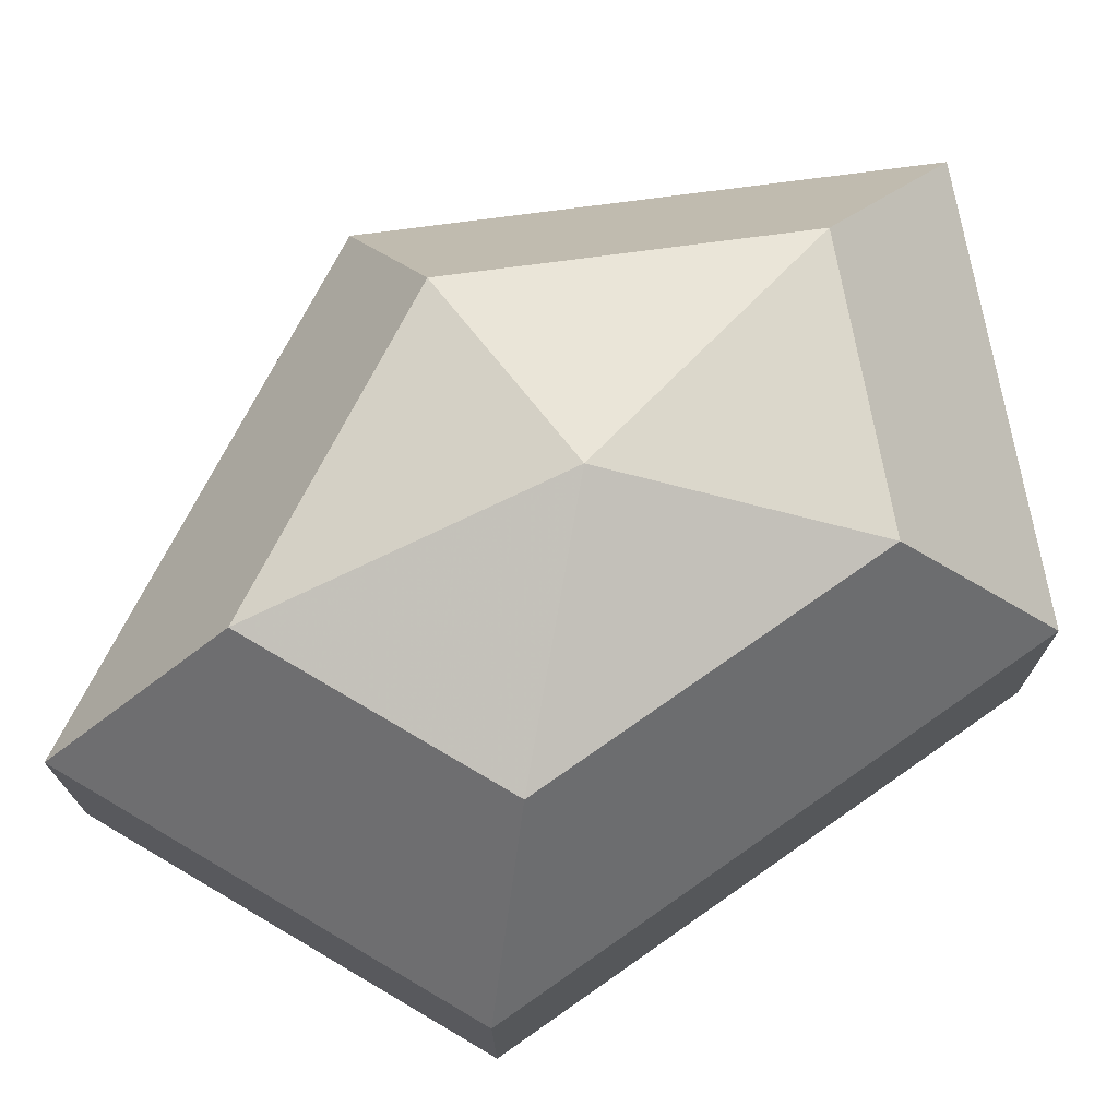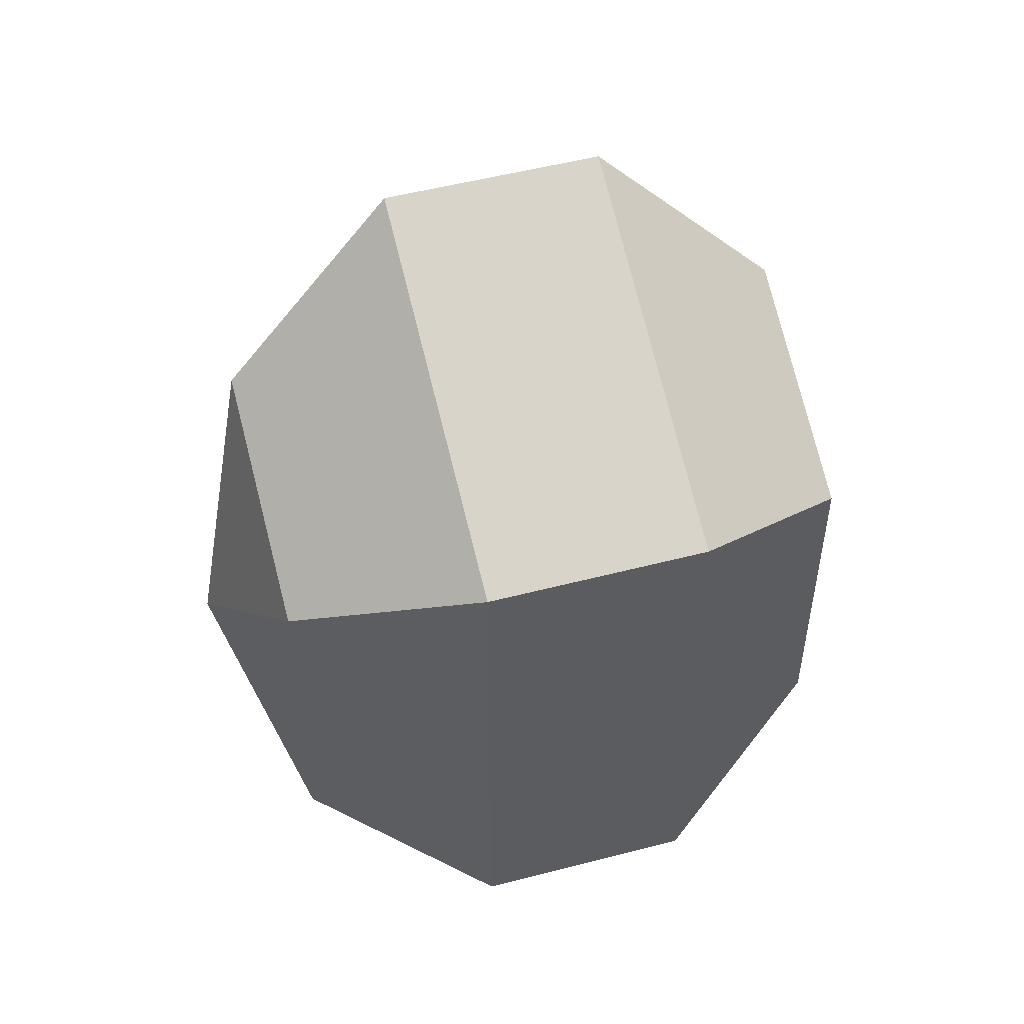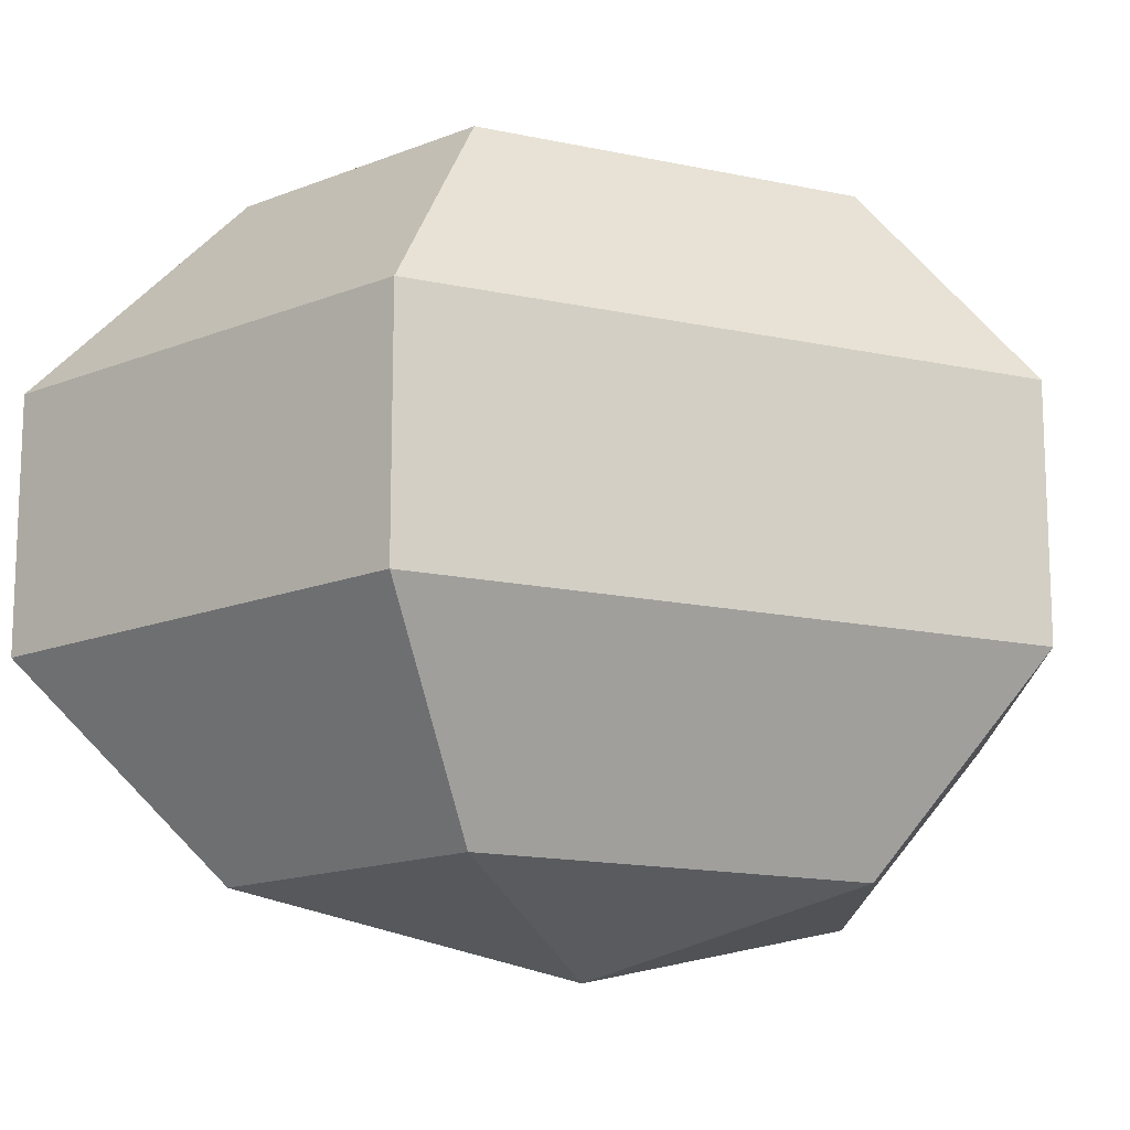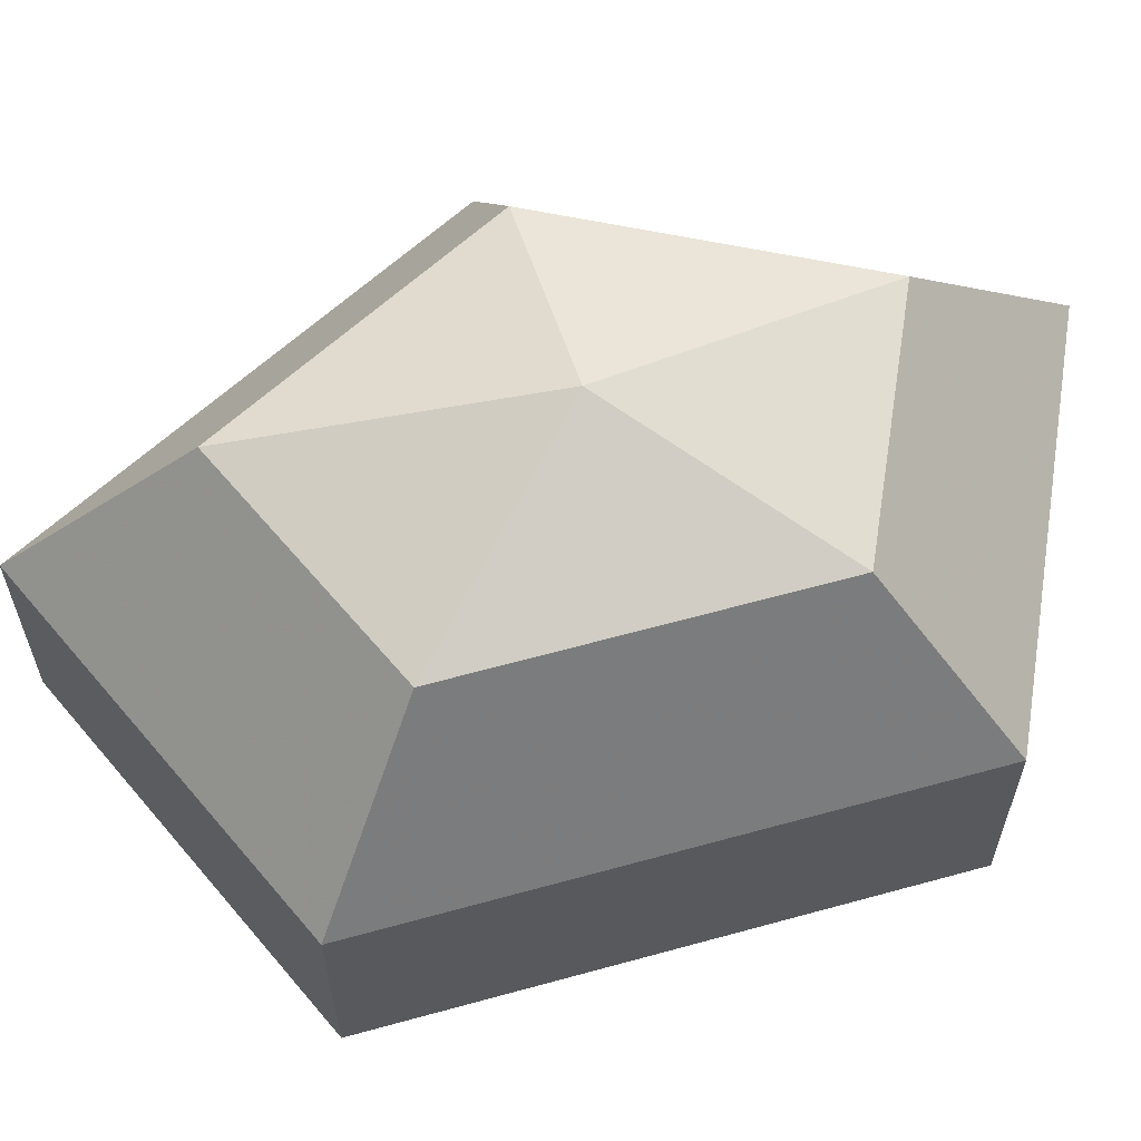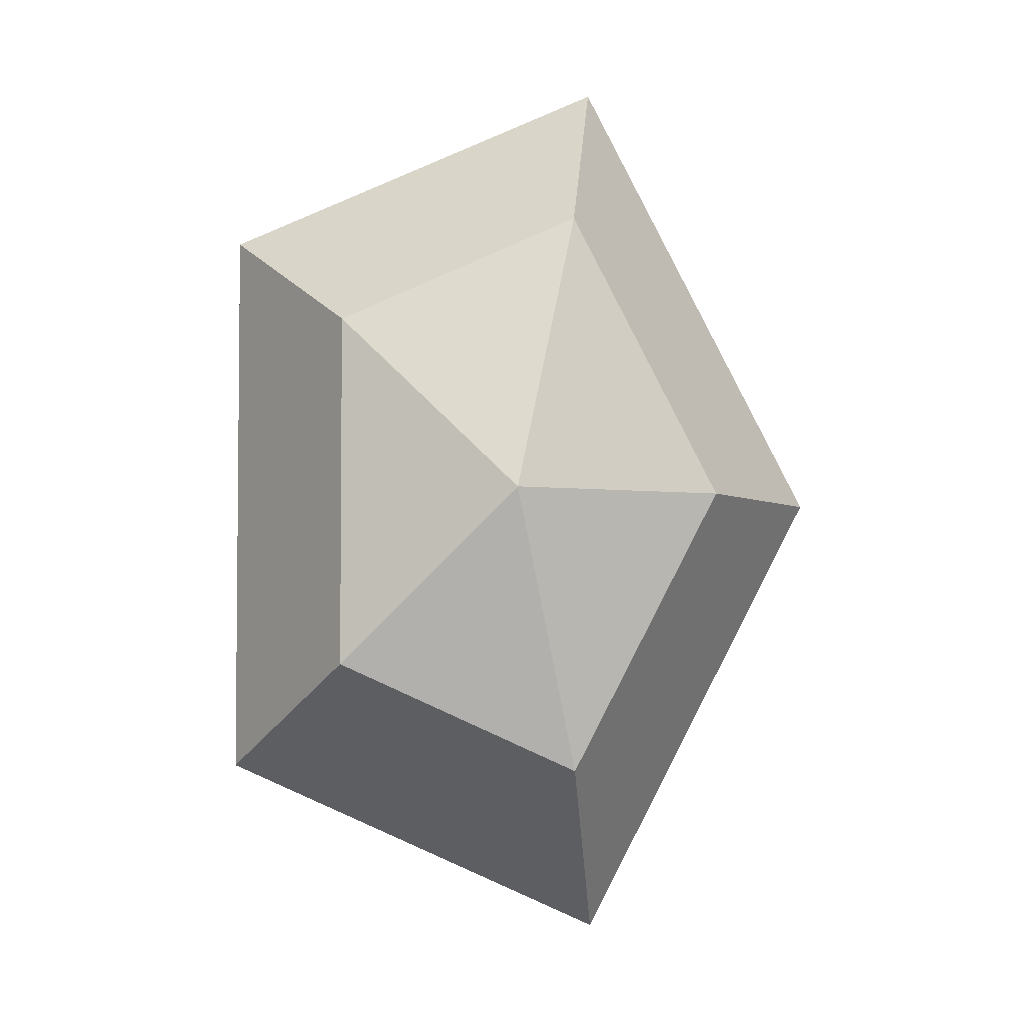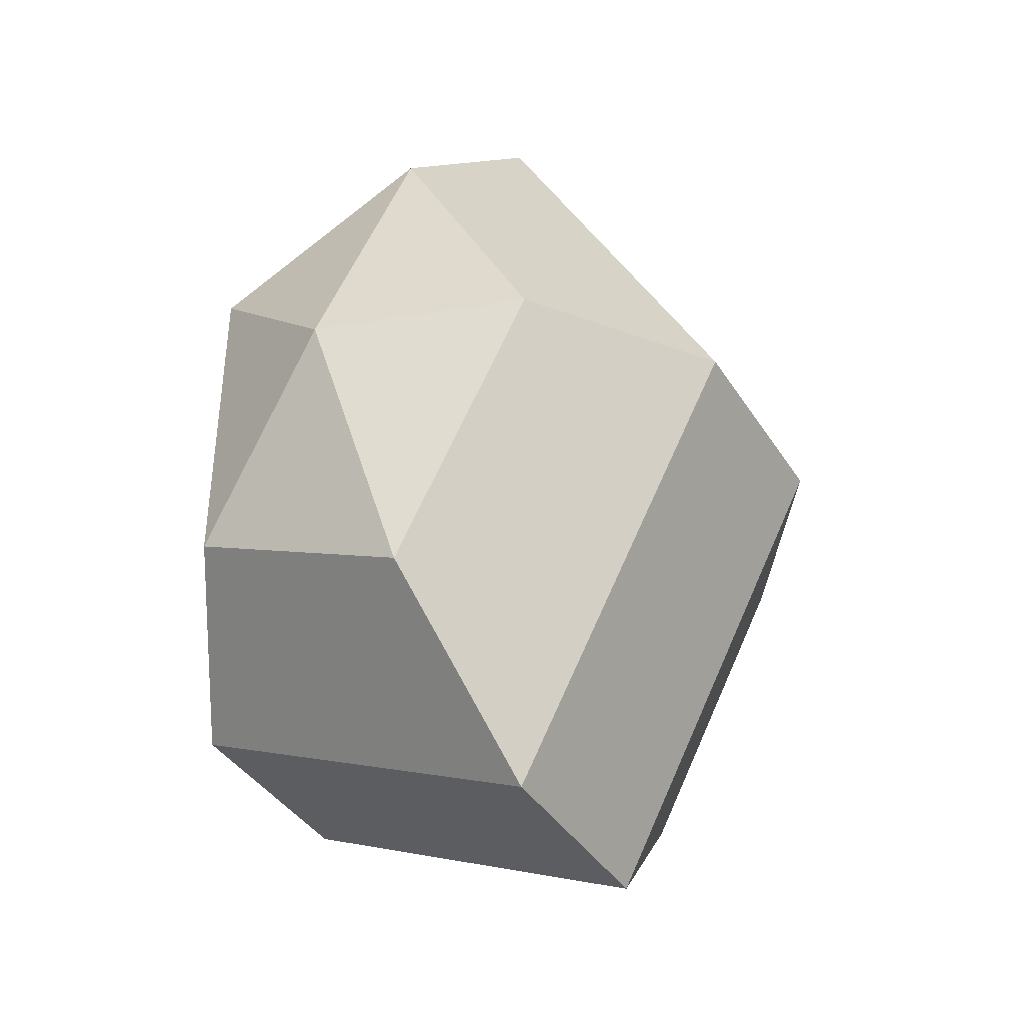
<metadata>
{"format":"obj","ext":"obj","renderer":"f3d","projection":"perspective","resolution":1024,"background":"white","views":[{"elev":74.4,"azim":55.0,"up":"+Z"},{"elev":52.1,"azim":74.3,"up":"+Y"},{"elev":-15.2,"azim":65.1,"up":"+Z"},{"elev":63.0,"azim":74.4,"up":"+Z"},{"elev":-4.0,"azim":173.9,"up":"+Y"},{"elev":-39.7,"azim":-150.6,"up":"+Y"}]}
</metadata>
<code>
v 261 168 138.5
v 261 168 138.5
v 261 168 138.5
v 261 168 138.5
v 261 168 138.5
v 261 168 138.5
v 257.2 168 139.7
v 259.8 162.9 139.7
v 264.1 164.9 139.7
v 264.1 171.1 139.7
v 259.8 173.1 139.7
v 257.2 168 139.7
v 254.8 168 143
v 259.1 159.8 143
v 266 162.9 143
v 266 173.1 143
v 259.1 176.2 143
v 254.8 168 143
v 254.8 168 147
v 259.1 159.8 147
v 266 162.9 147
v 266 173.1 147
v 259.1 176.2 147
v 254.8 168 147
v 257.2 168 150.3
v 259.8 162.9 150.3
v 264.1 164.9 150.3
v 264.1 171.1 150.3
v 259.8 173.1 150.3
v 257.2 168 150.3
v 261 168 151.5
v 261 168 151.5
v 261 168 151.5
v 261 168 151.5
v 261 168 151.5
v 261 168 151.5
g foo
f 8 7 1
f 9 8 2
f 10 9 3
f 11 10 4
f 12 11 5
f 14 13 7
f 15 14 8
f 16 15 9
f 17 16 10
f 18 17 11
f 20 19 13
f 21 20 14
f 22 21 15
f 23 22 16
f 24 23 17
f 26 25 19
f 27 26 20
f 28 27 21
f 29 28 22
f 30 29 23
f 32 31 25
f 33 32 26
f 34 33 27
f 35 34 28
f 36 35 29
f 2 8 1
f 3 9 2
f 4 10 3
f 5 11 4
f 6 12 5
f 8 14 7
f 9 15 8
f 10 16 9
f 11 17 10
f 12 18 11
f 14 20 13
f 15 21 14
f 16 22 15
f 17 23 16
f 18 24 17
f 20 26 19
f 21 27 20
f 22 28 21
f 23 29 22
f 24 30 23
f 26 32 25
f 27 33 26
f 28 34 27
f 29 35 28
f 30 36 29
g

</code>
